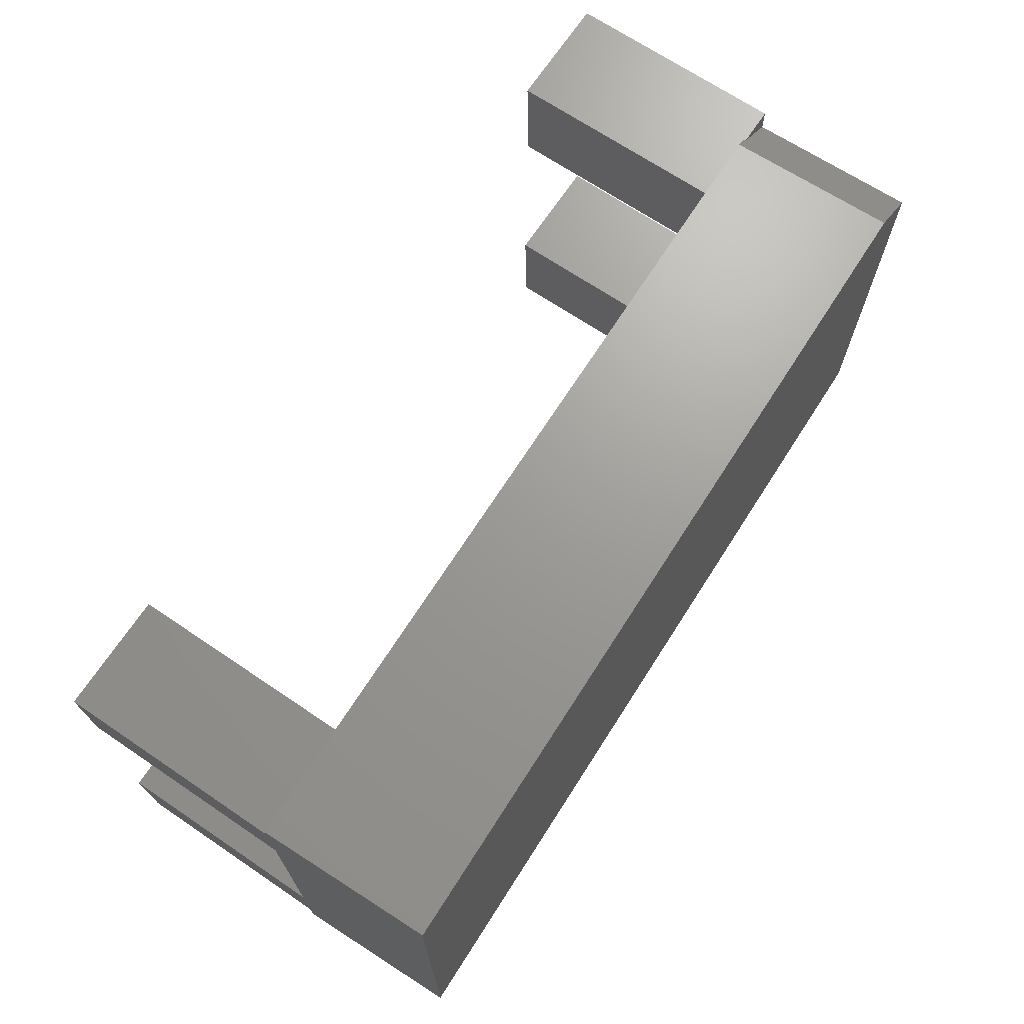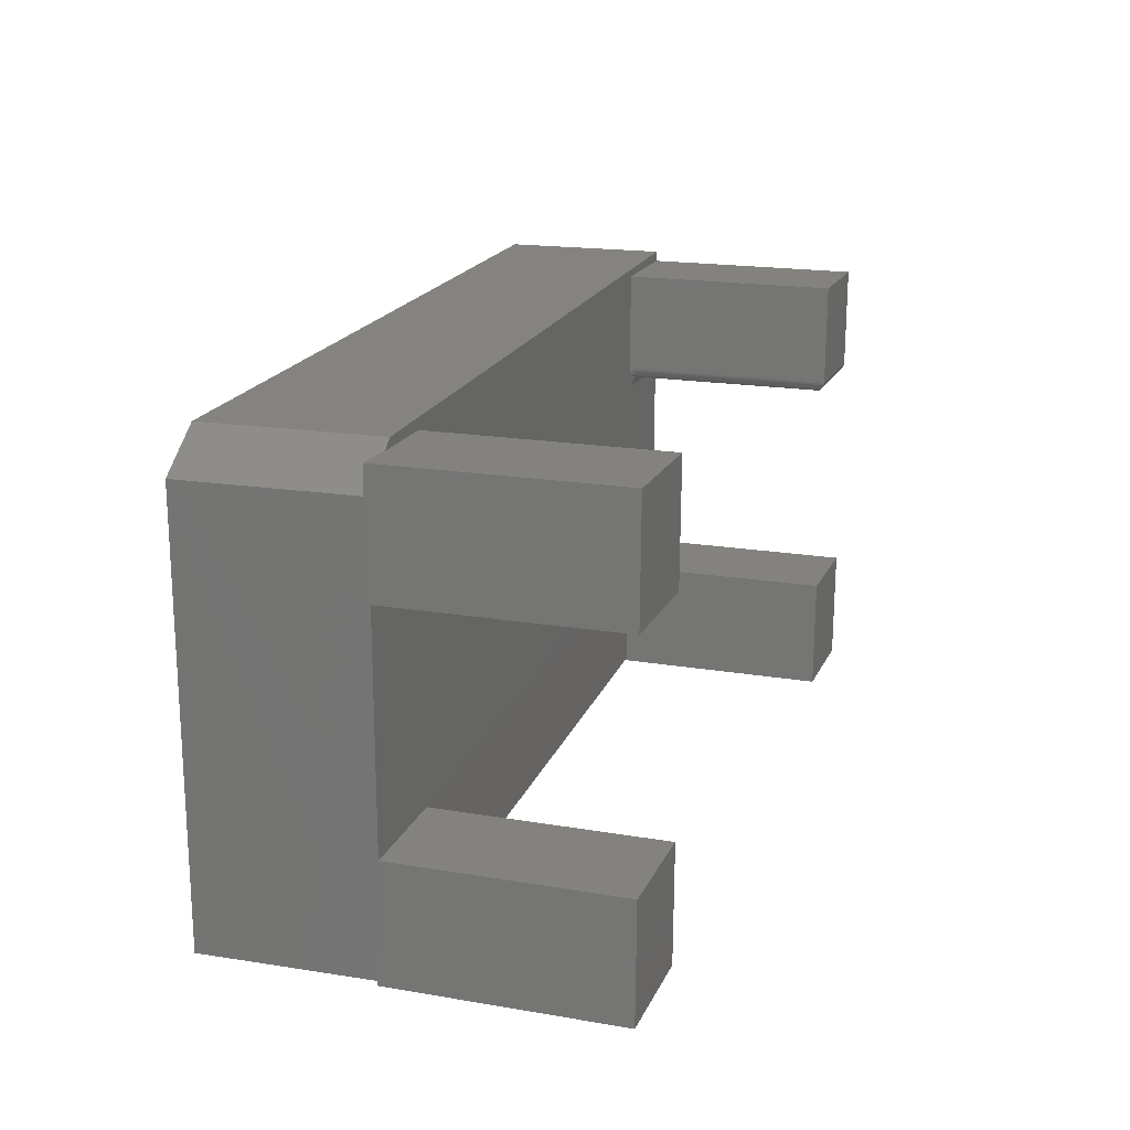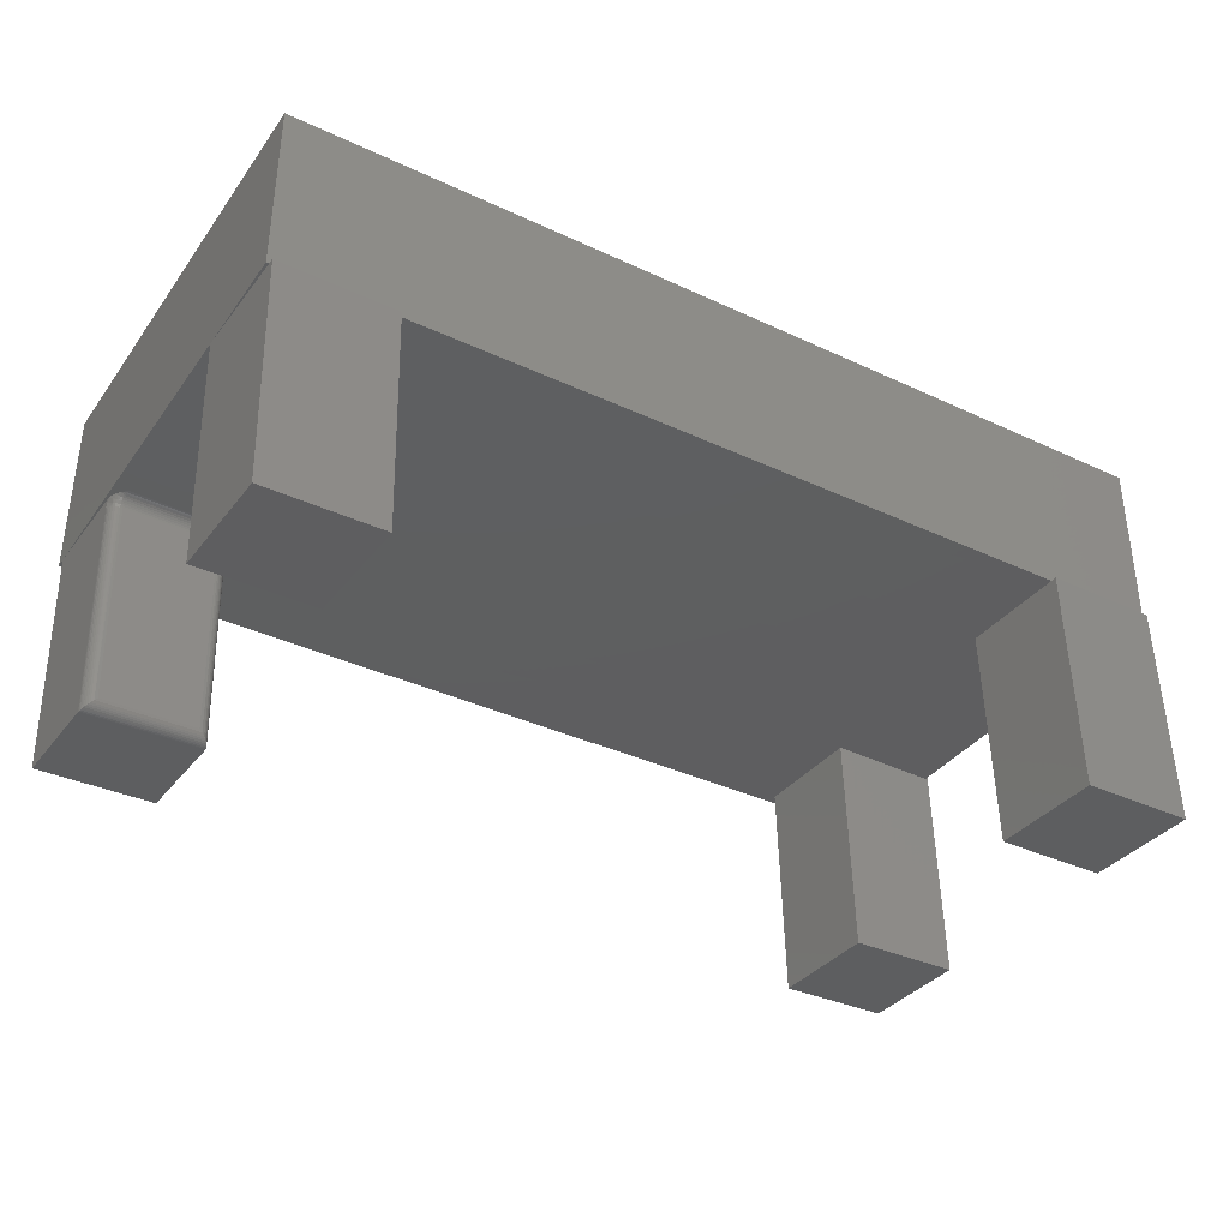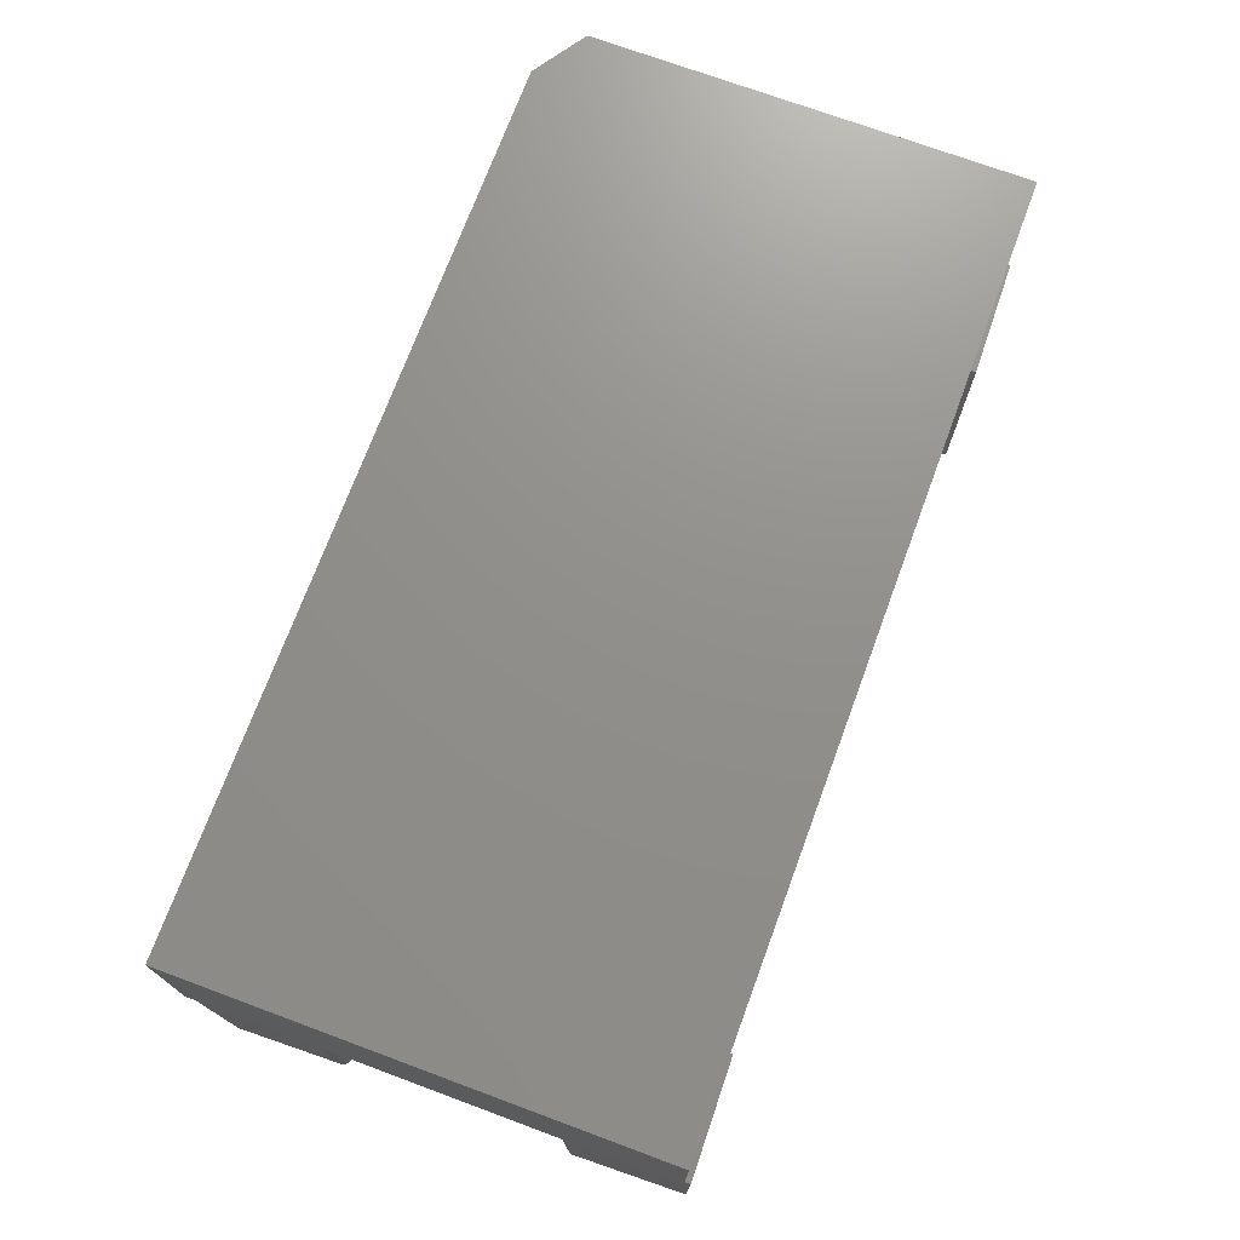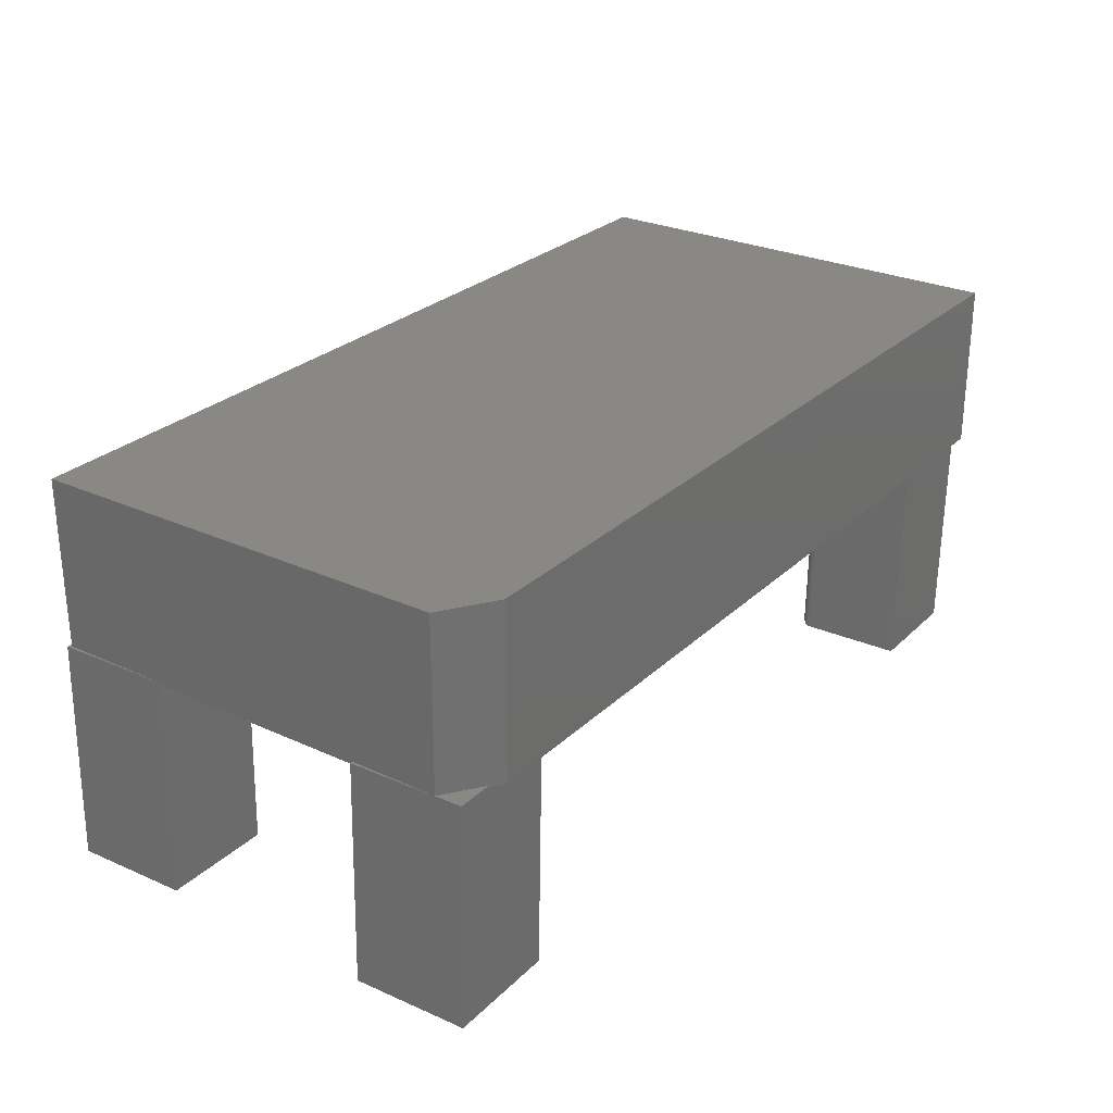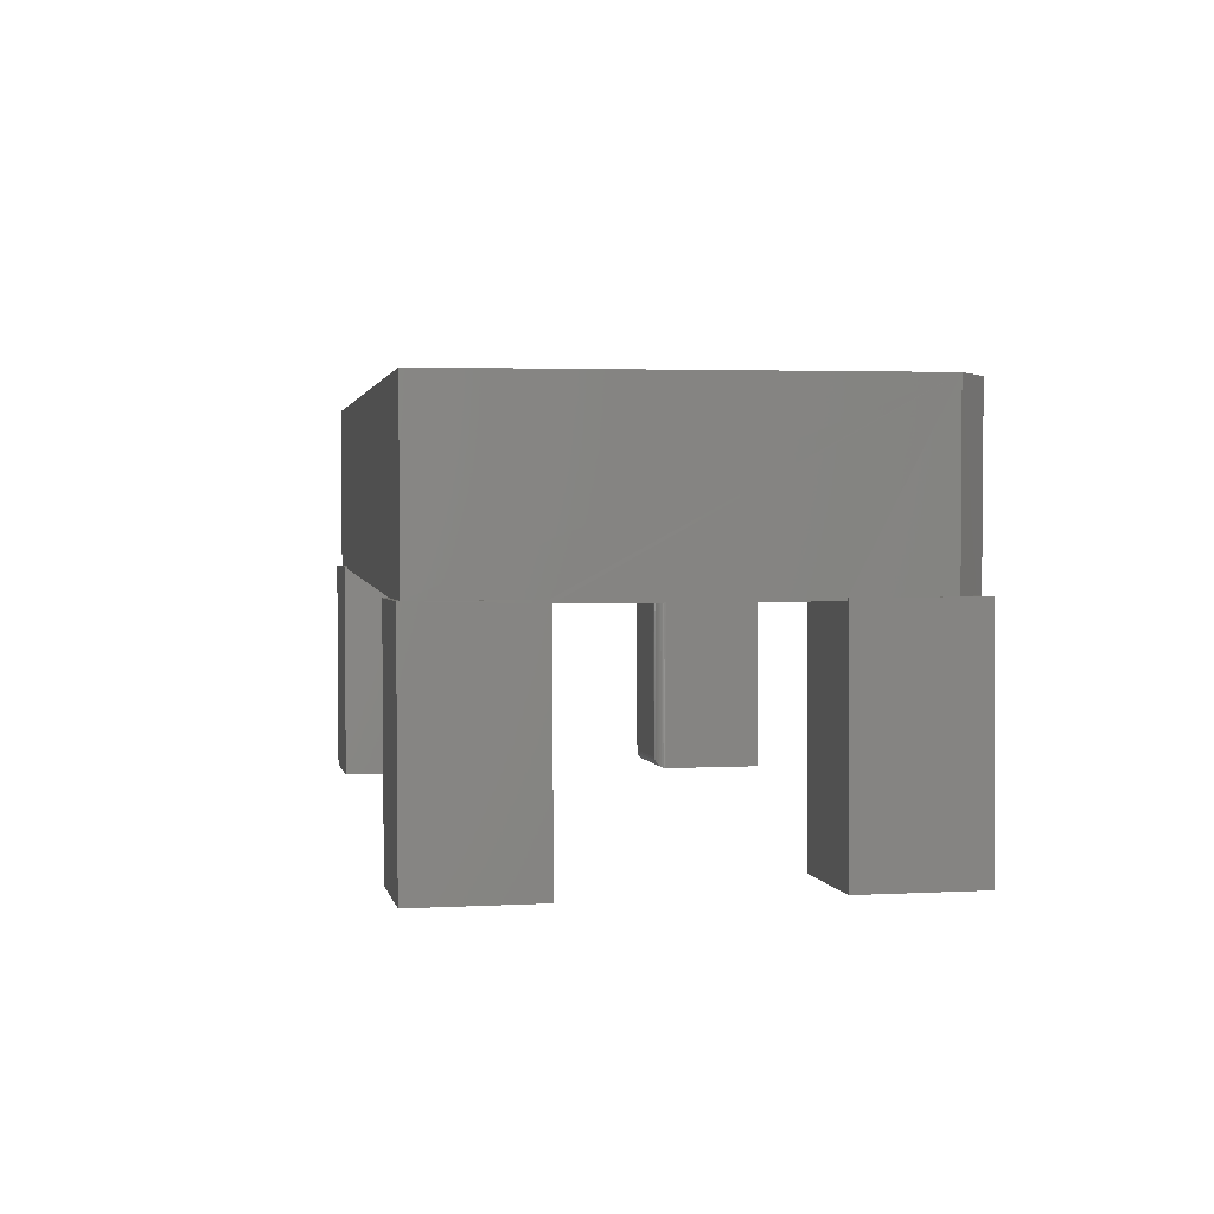
<metadata>
{"format":"stl","ext":"stl","renderer":"f3d","projection":"perspective","resolution":1024,"background":"white","views":[{"elev":69.2,"azim":-57.4,"up":"+Y"},{"elev":18.5,"azim":106.6,"up":"+Y"},{"elev":-36.2,"azim":-31.4,"up":"+Z"},{"elev":72.6,"azim":-69.7,"up":"+Z"},{"elev":27.2,"azim":125.3,"up":"+Z"},{"elev":2.9,"azim":80.7,"up":"+Z"}]}
</metadata>
<code>
# stl→obj: 153 verts, 302 faces
v -0.4844 -0.2969 0
v -0.3281 -0.293 2.299e-17
v -0.4769 -0.2969 -0.3046
v -0.3207 -0.293 -0.3008
v -0.3169 -0.4492 -0.3007
v -0.3244 -0.4453 0
v -0.3244 -0.4492 0.003928
v -0.3245 -0.4453 0.003925
v -0.4807 -0.4453 8.943e-05
v -0.4805 -0.4531 9.41e-05
v -0.4844 -0.4453 0.2344
v -0.4844 -0.4453 0
v 0.75 -0.4453 0.2344
v 0.5974 -0.4453 8.943e-05
v 0.75 -0.4453 0.003836
v -0.4844 0.1784 0.2344
v -0.4844 0.1784 0
v -0.4844 0.1641 0
v -0.3281 0.1679 2.299e-17
v 0.75 -0.293 1.518e-17
v -0.4649 -0.007396 0
v -0.3399 -0.004328 0
v -0.3389 -0.003278 0
v -0.3362 -0.0003716 0
v -0.3335 0.002666 0
v -0.331 0.005847 0
v 0.5976 0.00786 9.41e-05
v 0.75 0.0116 0
v 0.5938 -0.2969 0
v -0.329 0.008694 0
v -0.3275 0.01139 0
v -0.3263 0.01419 0
v -0.3252 0.01771 0
v -0.3247 0.02053 0
v -0.3246 0.02334 -1.128e-17
v 0.5938 0.1641 0
v -0.4808 0.01901 0
v -0.4807 0.01759 0
v -0.4803 0.01479 0
v -0.4795 0.01205 0
v -0.4784 0.009284 0
v -0.477 0.006599 0
v -0.4748 0.003266 0
v -0.4722 7.248e-05 0
v -0.4699 -0.002502 0
v -0.4668 -0.005564 0
v 0.6797 0.1784 0
v 0.6973 0.1666 0
v -0.4731 -0.4531 -0.3045
v -0.465 -0.003811 -0.000417
v -0.34 -0.001964 -0.00018
v -0.34 0.0007287 -0.0008412
v -0.465 -0.001321 -0.001229
v -0.34 0.003263 -0.001968
v -0.465 0.0009979 -0.002446
v -0.465 0.003082 -0.004032
v -0.34 0.005559 -0.003525
v -0.4649 0.004872 -0.005945
v -0.3399 0.007544 -0.005463
v -0.4649 0.006319 -0.008129
v -0.3399 0.009155 -0.007721
v -0.4648 0.007381 -0.01052
v -0.3398 0.01034 -0.01023
v -0.4647 0.008027 -0.01305
v -0.3397 0.01107 -0.01289
v -0.4645 0.008243 -0.01563
v -0.3395 0.01131 -0.01563
v -0.3329 0.01131 -0.2854
v -0.4578 0.008243 -0.2885
v -0.4769 0.1641 -0.3046
v -0.4734 0.02348 -0.3045
v -0.4805 0.02348 -0.01603
v -0.4806 0.02305 -0.01086
v -0.4807 0.02176 -0.005803
v -0.4808 0.01964 -0.001015
v -0.3245 0.02575 -0.005495
v -0.3244 0.027 -0.01086
v -0.3207 0.1679 -0.3008
v -0.3243 0.02731 -0.01526
v -0.3173 0.02731 -0.3007
v -0.4733 0.02155 -0.3044
v -0.4802 0.02044 -0.01602
v -0.4676 0.008468 -0.01571
v -0.4614 0.00859 -0.2923
v -0.4727 0.0191 -0.3039
v -0.4718 0.01677 -0.3029
v -0.4792 0.01753 -0.01599
v -0.4705 0.01461 -0.3016
v -0.4777 0.01487 -0.01596
v -0.4689 0.0127 -0.3
v -0.4757 0.01255 -0.01591
v -0.467 0.01109 -0.298
v -0.4733 0.01066 -0.01585
v -0.4649 0.009818 -0.2959
v -0.4705 0.009285 -0.01578
v -0.4678 0.007875 -0.01134
v -0.4679 0.006087 -0.007272
v -0.468 -0.0004425 -0.001343
v -0.4779 0.01151 -0.003991
v -0.4794 0.01375 -0.002609
v -0.4804 0.0162 -0.001095
v -0.4759 0.009554 -0.005189
v -0.476 0.005947 -0.0008321
v -0.468 0.003241 -0.003848
v -0.4736 0.004702 -0.002217
v -0.4709 0.003788 -0.003235
v -0.4709 -0.0001054 -0.0005805
v -0.4758 0.01181 -0.01037
v -0.4734 0.009998 -0.01084
v -0.4707 0.00867 -0.01117
v -0.4735 0.007961 -0.006158
v -0.4708 0.006791 -0.006861
v -0.3292 0.01184 -0.289
v -0.3256 0.01324 -0.2924
v -0.3234 0.01462 -0.2945
v -0.3215 0.01632 -0.2964
v -0.32 0.01831 -0.2979
v -0.3174 0.02538 -0.3006
v -0.3178 0.02291 -0.3001
v -0.3187 0.02052 -0.2992
v -0.3247 0.02283 -0.006458
v -0.3245 0.0246 -0.01526
v -0.3368 0.01161 -0.01557
v -0.3367 0.01087 -0.01059
v -0.3269 0.01741 -0.008278
v -0.3288 0.0151 -0.009066
v -0.3277 0.01718 -0.01534
v -0.3296 0.01521 -0.01539
v -0.3311 0.0132 -0.00973
v -0.3318 0.0136 -0.01544
v -0.3338 0.01177 -0.01024
v -0.3255 0.02002 -0.007397
v -0.3251 0.02195 -0.01528
v -0.3262 0.01945 -0.01531
v -0.3342 0.01238 -0.0155
v 0.6051 0.00786 -0.3045
v 0.6012 0.1641 -0.3046
v 0.7574 0.1679 -0.3008
v 0.7499 0.1679 0.003833
v 0.6973 0.1666 0.002543
v 0.7612 0.01169 -0.3007
v 0.7508 0.1315 0.003855
v 0.7537 0.01169 0.003928
v 0.75 0.0116 0.003836
v 0.75 0.1315 0.2344
v 0.7499 -0.2969 0.003833
v 0.6797 0.1784 0.2344
v 0.6012 -0.2969 -0.3046
v 0.7574 -0.293 -0.3008
v 0.7612 -0.4492 -0.3007
v 0.7537 -0.4492 0.003928
v 0.5976 -0.4531 9.41e-05
v 0.6051 -0.4531 -0.3045
f 1 2 3
f 3 2 4
f 4 2 5
f 5 2 6
f 5 6 7
f 7 6 8
f 9 10 8
f 8 10 7
f 11 12 9
f 13 11 9
f 13 9 8
f 13 8 6
f 13 6 14
f 13 14 15
f 16 17 18
f 16 18 1
f 16 1 12
f 16 12 11
f 19 18 17
f 20 21 22
f 20 22 23
f 20 23 24
f 20 24 25
f 20 25 26
f 20 26 27
f 20 27 28
f 2 1 21
f 2 21 20
f 2 20 29
f 2 29 14
f 2 14 6
f 27 26 30
f 27 30 31
f 27 31 32
f 27 32 33
f 27 33 34
f 27 34 35
f 27 35 19
f 27 19 36
f 1 18 37
f 1 37 38
f 1 38 39
f 1 39 40
f 1 40 41
f 1 41 42
f 1 42 43
f 1 43 44
f 1 44 45
f 1 45 46
f 1 46 21
f 17 47 19
f 19 47 48
f 19 48 36
f 9 12 1
f 10 3 49
f 10 9 3
f 3 9 1
f 3 4 49
f 49 4 5
f 7 10 5
f 5 10 49
f 50 51 21
f 51 22 21
f 52 51 50
f 53 52 50
f 54 52 53
f 53 55 54
f 54 55 56
f 54 56 57
f 57 56 58
f 57 58 59
f 59 58 60
f 59 60 61
f 61 60 62
f 61 62 63
f 63 62 64
f 63 64 65
f 65 64 66
f 65 66 67
f 67 66 68
f 68 66 69
f 18 70 71
f 18 71 72
f 18 72 73
f 18 73 74
f 18 74 75
f 18 75 37
f 19 76 77
f 19 35 76
f 78 19 77
f 78 77 79
f 78 79 80
f 70 78 71
f 71 78 80
f 72 81 82
f 72 71 81
f 69 83 84
f 69 66 83
f 82 81 85
f 82 85 86
f 82 86 87
f 87 86 88
f 87 88 89
f 89 88 90
f 89 90 91
f 91 90 92
f 91 92 93
f 93 92 94
f 93 94 95
f 95 94 84
f 95 84 83
f 66 64 96
f 62 96 64
f 58 97 60
f 98 55 53
f 21 46 50
f 46 45 50
f 50 45 53
f 45 98 53
f 72 82 73
f 99 100 74
f 75 74 100
f 100 101 75
f 101 38 75
f 37 75 38
f 97 62 60
f 39 38 101
f 101 100 39
f 39 100 40
f 40 100 99
f 40 99 41
f 42 41 99
f 99 102 42
f 42 102 103
f 104 58 56
f 43 42 103
f 103 105 43
f 44 43 105
f 105 106 44
f 44 106 107
f 98 104 56
f 98 56 55
f 45 44 107
f 108 102 99
f 108 99 74
f 108 74 73
f 108 73 82
f 108 82 87
f 108 87 89
f 108 89 91
f 108 91 109
f 109 91 93
f 109 93 110
f 110 93 95
f 110 95 96
f 96 95 83
f 96 83 66
f 102 108 111
f 111 108 109
f 111 109 112
f 112 109 110
f 112 110 97
f 97 110 96
f 97 96 62
f 103 102 105
f 105 102 111
f 105 111 106
f 106 111 112
f 106 112 104
f 104 112 97
f 104 97 58
f 106 104 107
f 107 104 98
f 107 98 45
f 68 84 113
f 68 69 84
f 113 84 94
f 113 94 114
f 114 94 92
f 114 92 115
f 115 92 90
f 115 90 116
f 116 90 88
f 116 88 117
f 117 88 86
f 71 80 81
f 81 80 118
f 81 118 85
f 85 118 119
f 85 119 86
f 86 119 120
f 86 120 117
f 79 121 122
f 79 77 121
f 52 25 24
f 52 24 51
f 24 23 51
f 25 52 54
f 57 30 26
f 57 26 54
f 26 25 54
f 65 123 124
f 65 124 63
f 77 76 121
f 125 126 127
f 127 126 128
f 128 126 129
f 128 129 130
f 130 129 131
f 67 123 65
f 22 51 23
f 35 34 76
f 76 34 121
f 124 61 63
f 33 32 61
f 33 61 124
f 33 124 131
f 33 131 129
f 33 129 126
f 33 126 125
f 33 125 132
f 33 132 121
f 33 121 34
f 59 61 32
f 59 32 31
f 59 31 30
f 59 30 57
f 122 121 133
f 133 121 132
f 133 132 134
f 134 132 125
f 134 125 127
f 124 123 131
f 131 123 135
f 131 135 130
f 67 113 123
f 67 68 113
f 135 123 113
f 113 114 135
f 135 114 130
f 130 114 115
f 130 115 128
f 128 115 116
f 128 116 127
f 127 116 117
f 127 117 134
f 117 120 134
f 133 134 120
f 120 119 133
f 122 133 119
f 80 79 118
f 118 79 122
f 118 122 119
f 18 19 70
f 70 19 78
f 27 36 136
f 136 36 137
f 137 36 138
f 138 36 48
f 138 48 139
f 139 48 140
f 138 139 141
f 141 139 142
f 141 142 143
f 27 136 28
f 28 136 141
f 28 141 144
f 144 141 143
f 142 139 140
f 144 143 142
f 144 20 28
f 145 13 15
f 145 15 146
f 145 146 20
f 145 20 144
f 145 144 142
f 140 48 47
f 47 147 140
f 140 147 145
f 140 145 142
f 137 138 136
f 136 138 141
f 29 20 148
f 148 20 149
f 150 149 151
f 151 149 20
f 151 20 146
f 146 15 151
f 15 152 151
f 14 152 15
f 152 148 153
f 152 14 148
f 148 14 29
f 148 149 153
f 153 149 150
f 151 152 150
f 150 152 153
f 11 13 16
f 16 13 145
f 16 145 147
f 147 47 16
f 16 47 17

</code>
